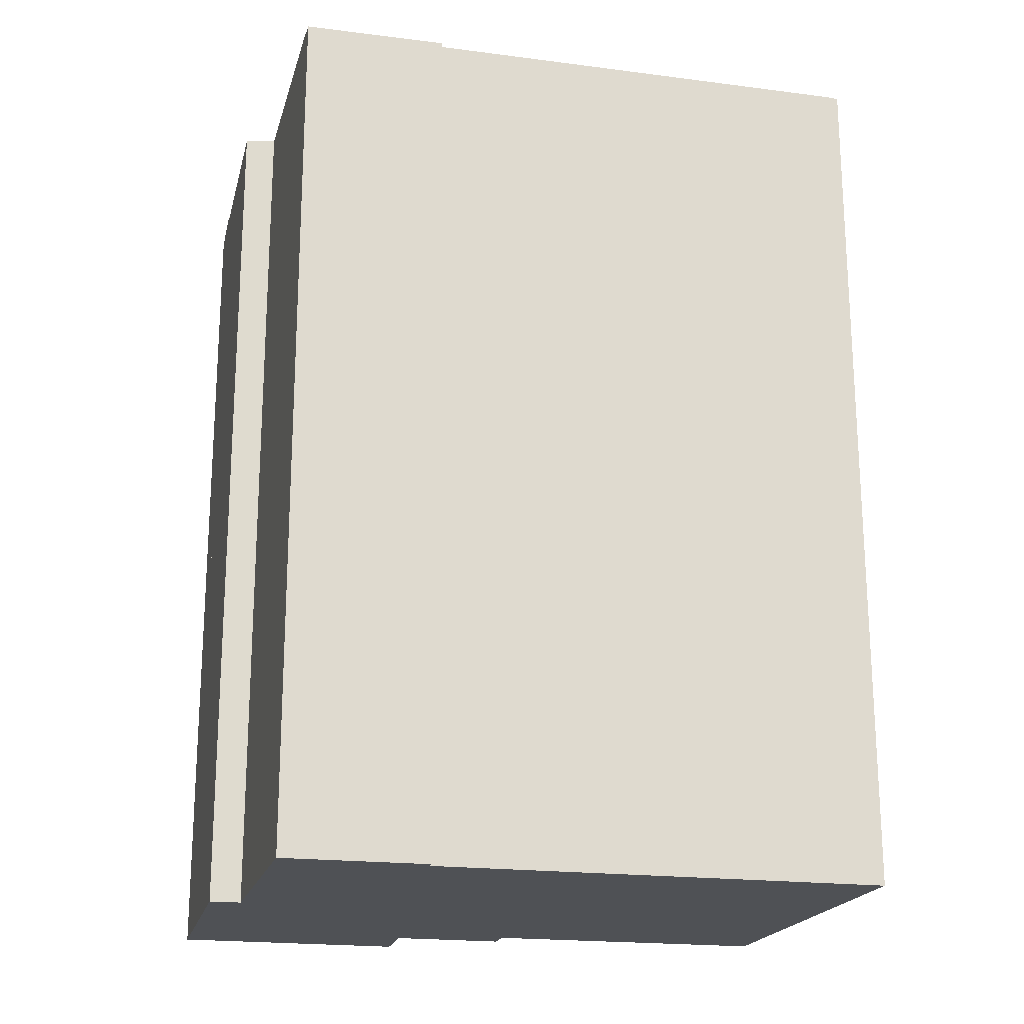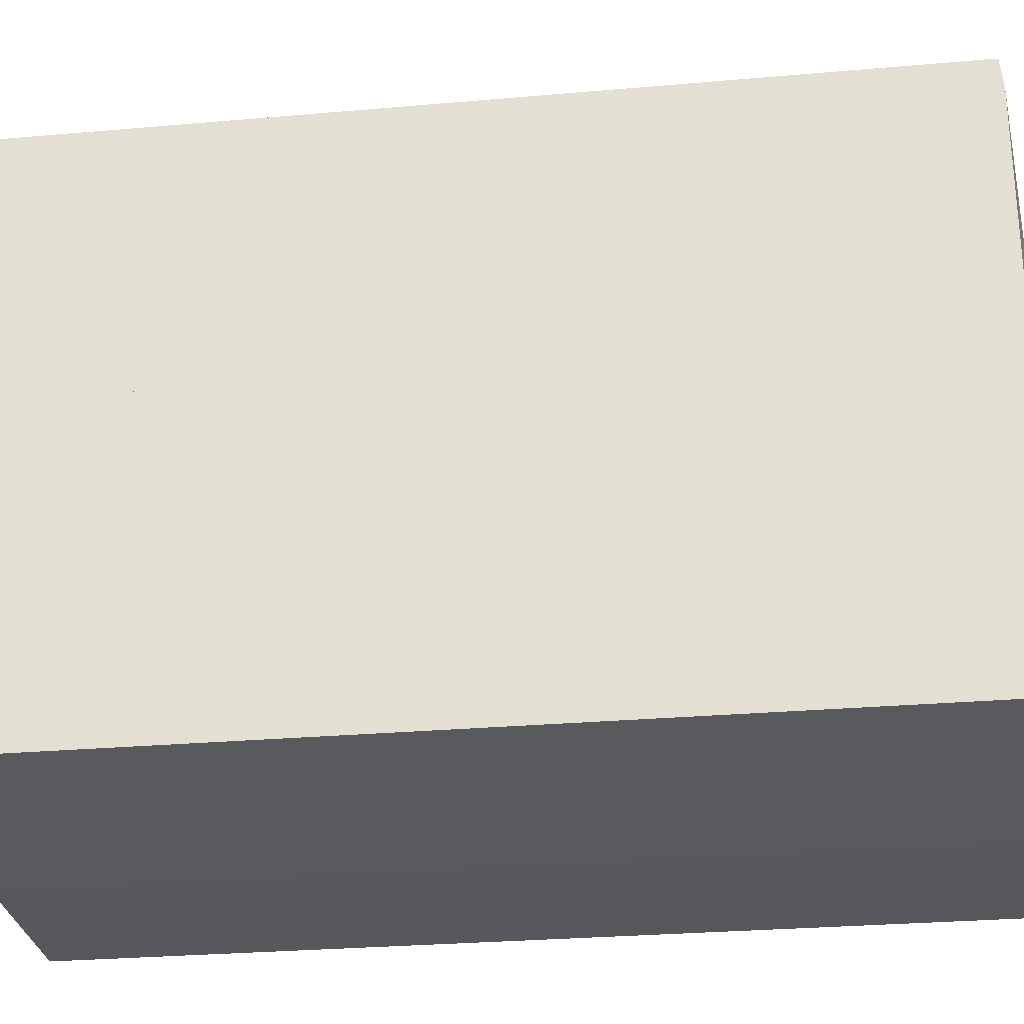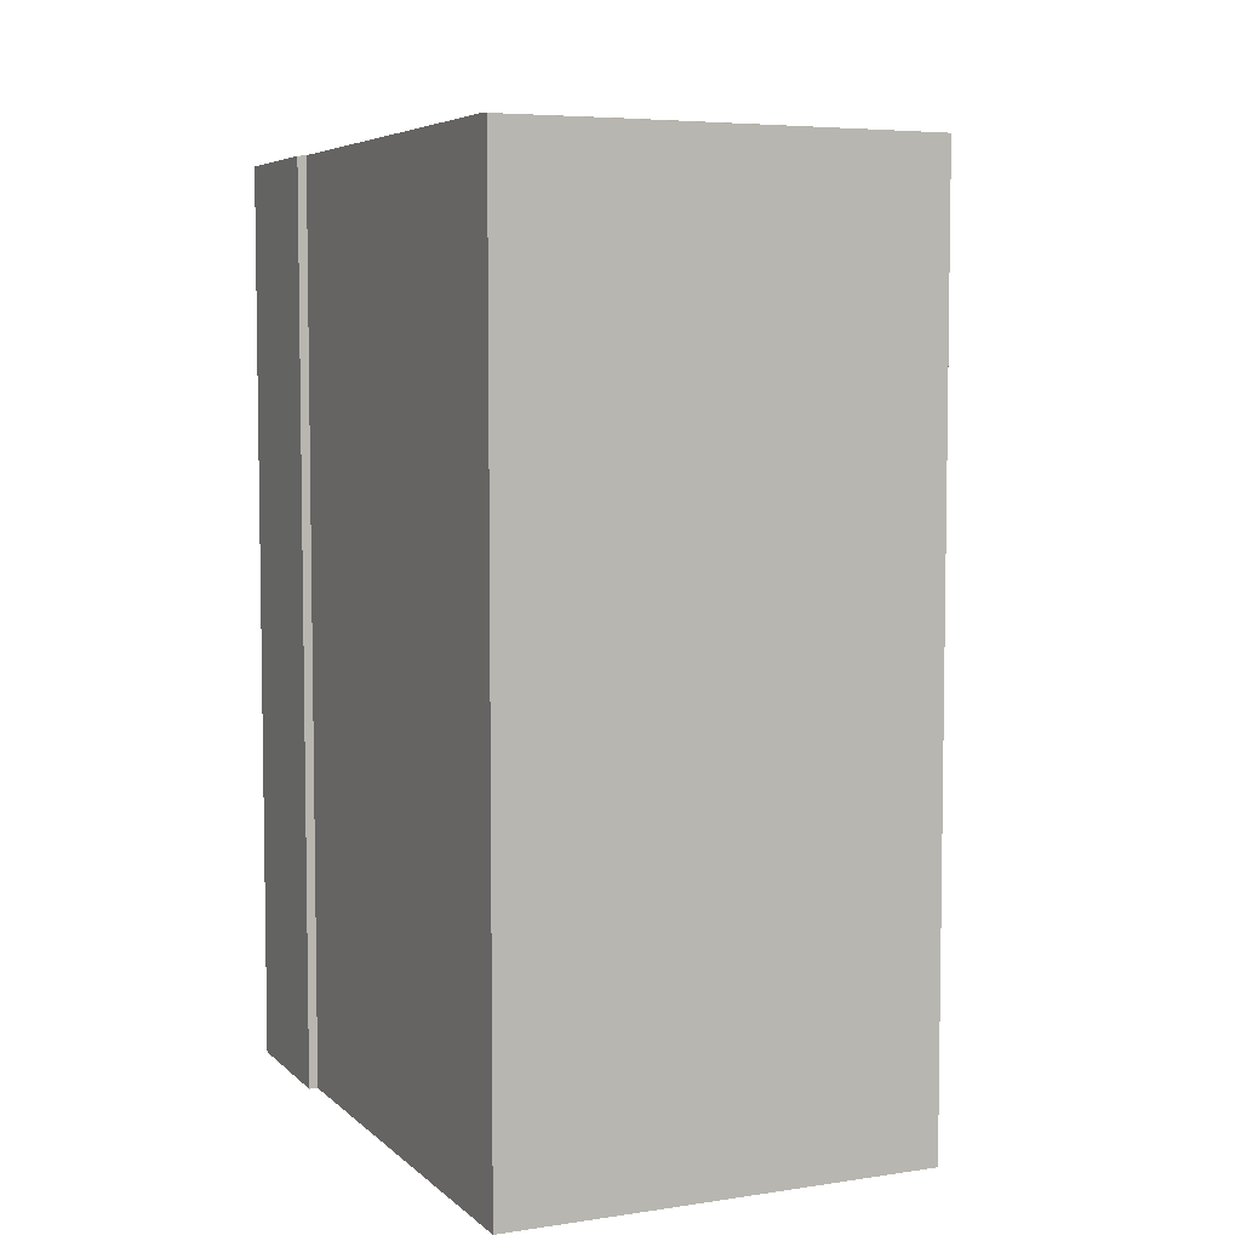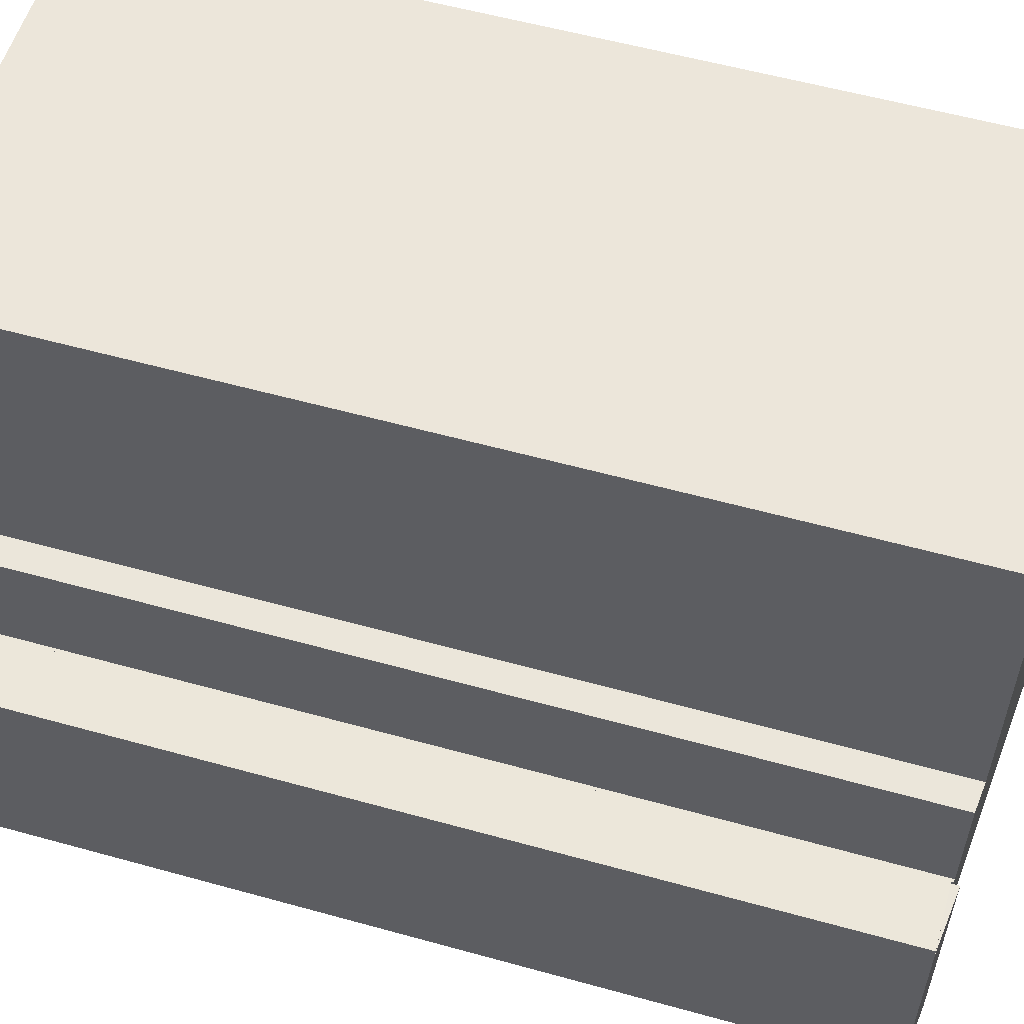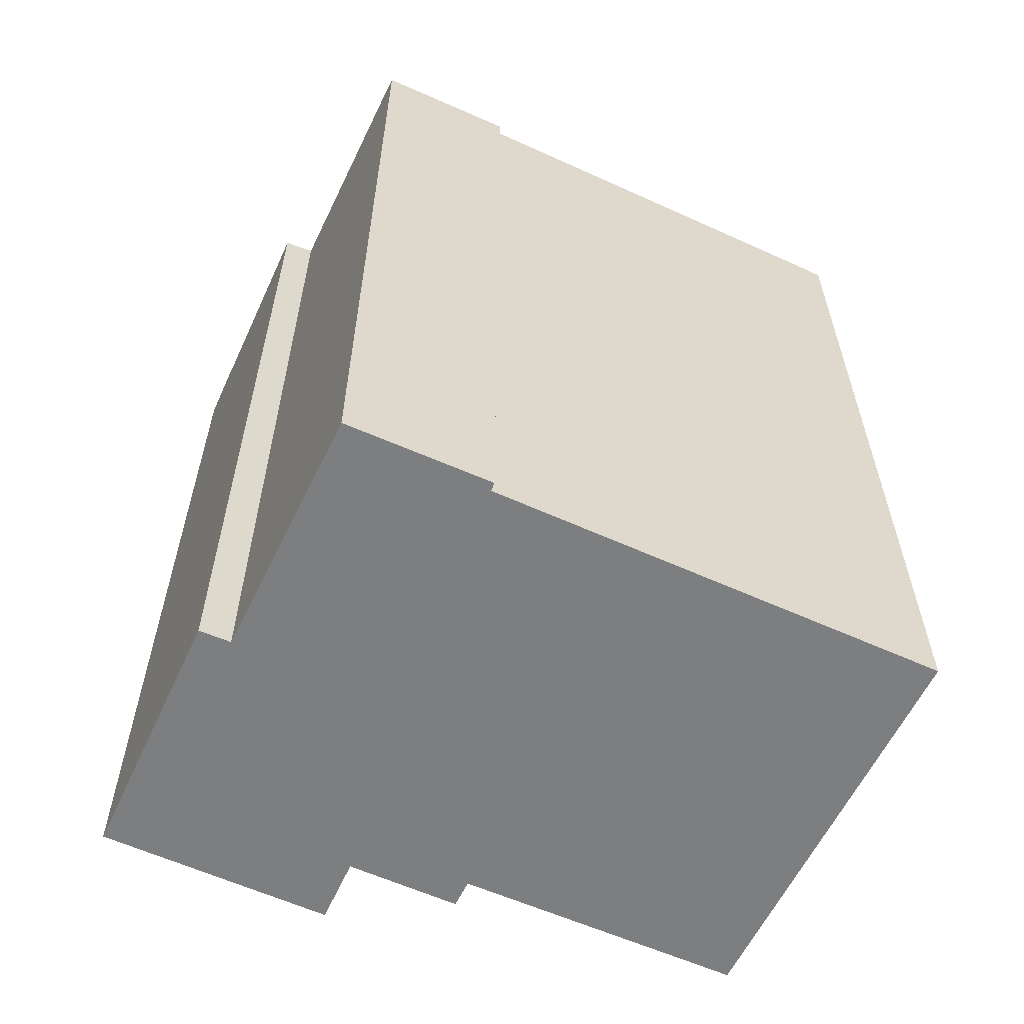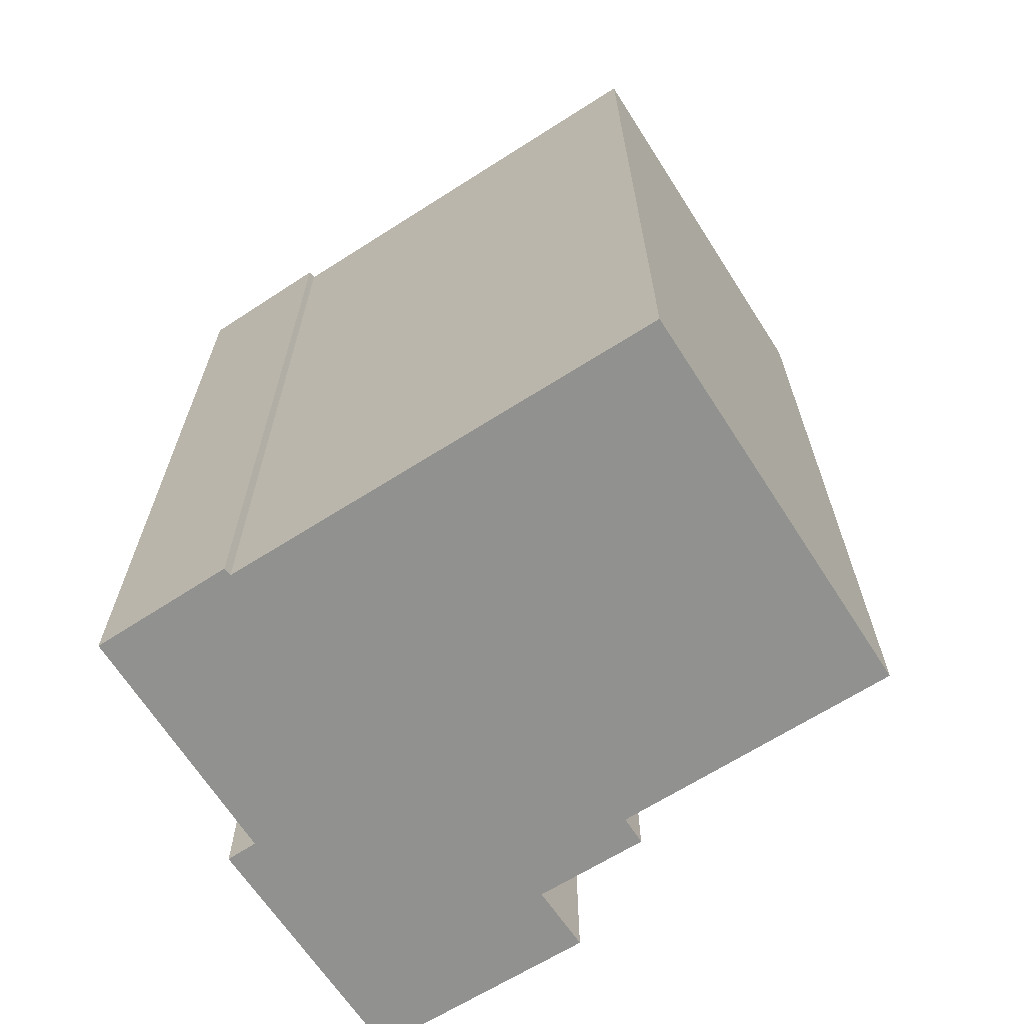
<metadata>
{"format":"obj","ext":"obj","renderer":"f3d","projection":"perspective","resolution":1024,"background":"white","views":[{"elev":-20.0,"azim":-105.3,"up":"+Y"},{"elev":-27.3,"azim":97.8,"up":"+Z"},{"elev":5.8,"azim":-26.4,"up":"+Y"},{"elev":57.2,"azim":106.1,"up":"+Z"},{"elev":-59.3,"azim":-116.9,"up":"+Y"},{"elev":-65.9,"azim":-59.2,"up":"+Y"}]}
</metadata>
<code>
v  18.92 36.52 -15.99
v  21.83 36.21 -25.31
v  19.25 36.52 -25.41
v  21.8 36.21 -23.86
v  21.59 36.21 -15.91
v  21.59 9.743e-16 -15.91
v  21.83 1.55e-15 -25.31
v  21.8 1.461e-15 -23.86
v  19.25 1.556e-15 -25.41
v  18.92 9.789e-16 -15.99
v  0.252 36.29 -18.69
v  1.847 36.44 -24.59
v  0.509 36.3 -24.61
v  0.495 36.32 -18.67
v  0.598 36.33 -18.66
v  9.503 37.27 -16.44
v  0.529 36.33 -16.5
v  0.293 36.33 -9.144
v  9.497 37.27 -16.25
v  9.245 37.27 -9.022
v  0.146 36.33 -4.569
v  0.013 36.34 -0.397
v  17 36.29 0.565
v  0 36.29 2.222e-15
v  17.04 36.4 -0.482
v  17.05 36.42 -0.667
v  19.07 36.3 -25.42
v  18.92 36.28 -15.99
v  19.25 36.28 -25.41
v  18.91 36.28 -15.88
v  18.78 36.3 -15.89
v  18.65 36.29 -11.24
v  17.45 36.42 -11.27
v  10.9 36.43 -24.43
v  10.97 36.29 -25.72
v  10.9 1.496e-15 -24.43
v  0.509 1.507e-15 -24.61
v  1.847 1.506e-15 -24.59
v  10.97 1.575e-15 -25.72
v  19.07 1.556e-15 -25.42
v  0.252 1.145e-15 -18.69
v  0.598 1.143e-15 -18.66
v  0.529 1.011e-15 -16.5
v  0.013 2.431e-17 -0.397
v  0 0 0
v  0.293 5.599e-16 -9.144
v  0.146 2.798e-16 -4.569
v  0.495 1.143e-15 -18.67
v  17 -3.46e-17 0.565
v  17.45 6.901e-16 -11.27
v  18.65 6.88e-16 -11.24
v  18.78 9.729e-16 -15.89
v  18.91 9.724e-16 -15.88
v  17.05 4.084e-17 -0.667
v  17.04 2.951e-17 -0.482
v  18.91 36.2 -15.88
v  18.92 36.2 -15.99
v  21.59 36.2 -15.74
v  21.59 9.636e-16 -15.74
g defaultobject
f 1 2 3
f 2 1 4
f 4 1 5
f 6 4 5
f 4 6 2
f 2 6 7
f 7 6 8
f 2 9 3
f 9 2 7
f 3 10 1
f 10 3 9
f 10 5 1
f 5 10 6
f 8 9 7
f 9 8 10
f 10 8 6
f 11 12 13
f 12 11 14
f 12 14 15
f 12 15 16
f 16 15 17
f 16 17 18
f 16 18 19
f 19 18 20
f 20 18 21
f 20 21 22
f 23 22 24
f 22 23 20
f 20 23 25
f 20 25 26
f 27 28 29
f 28 27 16
f 28 16 30
f 30 16 31
f 31 16 32
f 32 16 33
f 33 16 19
f 33 19 20
f 33 20 26
f 27 34 16
f 34 27 35
f 16 34 12
f 36 12 34
f 12 36 13
f 13 36 37
f 37 36 38
f 29 35 27
f 35 29 9
f 35 9 39
f 39 9 40
f 37 11 13
f 11 37 41
f 42 17 15
f 17 42 18
f 18 42 21
f 21 42 22
f 22 42 24
f 24 42 43
f 24 43 44
f 24 44 45
f 44 43 46
f 44 46 47
f 35 36 34
f 36 35 39
f 14 42 15
f 42 14 11
f 42 11 41
f 42 41 48
f 45 23 24
f 23 45 49
f 50 32 33
f 32 50 51
f 52 30 31
f 30 52 53
f 25 33 26
f 33 25 23
f 33 23 49
f 33 49 54
f 33 54 50
f 54 49 55
f 32 52 31
f 52 32 51
f 53 28 30
f 28 53 29
f 29 53 9
f 9 53 10
f 49 43 42
f 43 49 44
f 44 49 45
f 43 44 46
f 46 44 47
f 10 40 9
f 40 10 39
f 39 10 36
f 36 10 53
f 36 53 52
f 36 52 51
f 36 51 38
f 38 51 50
f 38 50 54
f 38 54 37
f 37 54 42
f 37 42 48
f 37 48 41
f 42 54 55
f 42 55 49
f 56 5 57
f 58 5 56
f 53 58 56
f 58 53 59
f 58 6 5
f 6 58 59
f 6 57 5
f 57 6 10
f 10 56 57
f 56 10 53
f 53 6 59
f 6 53 10

</code>
